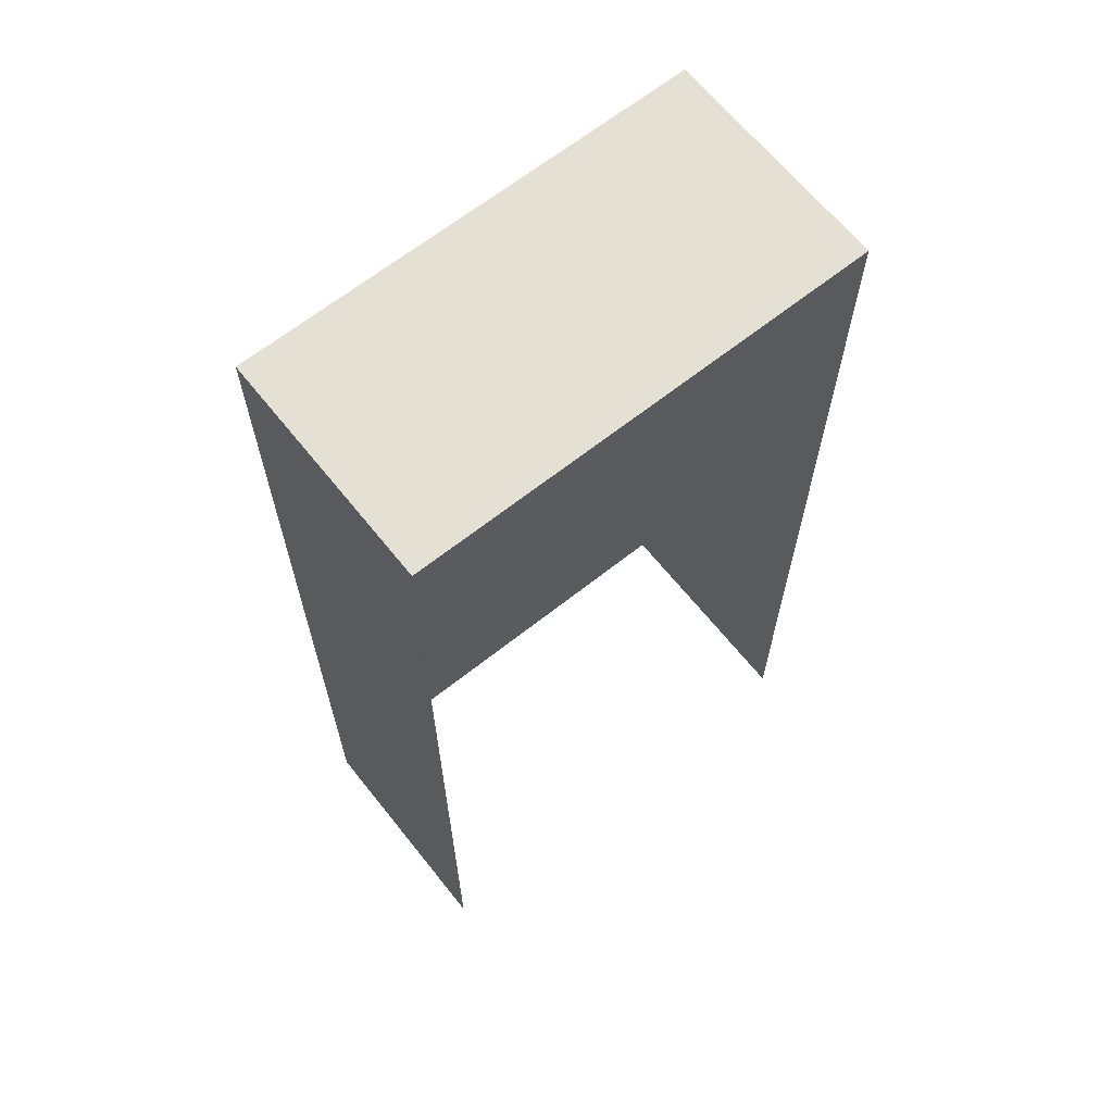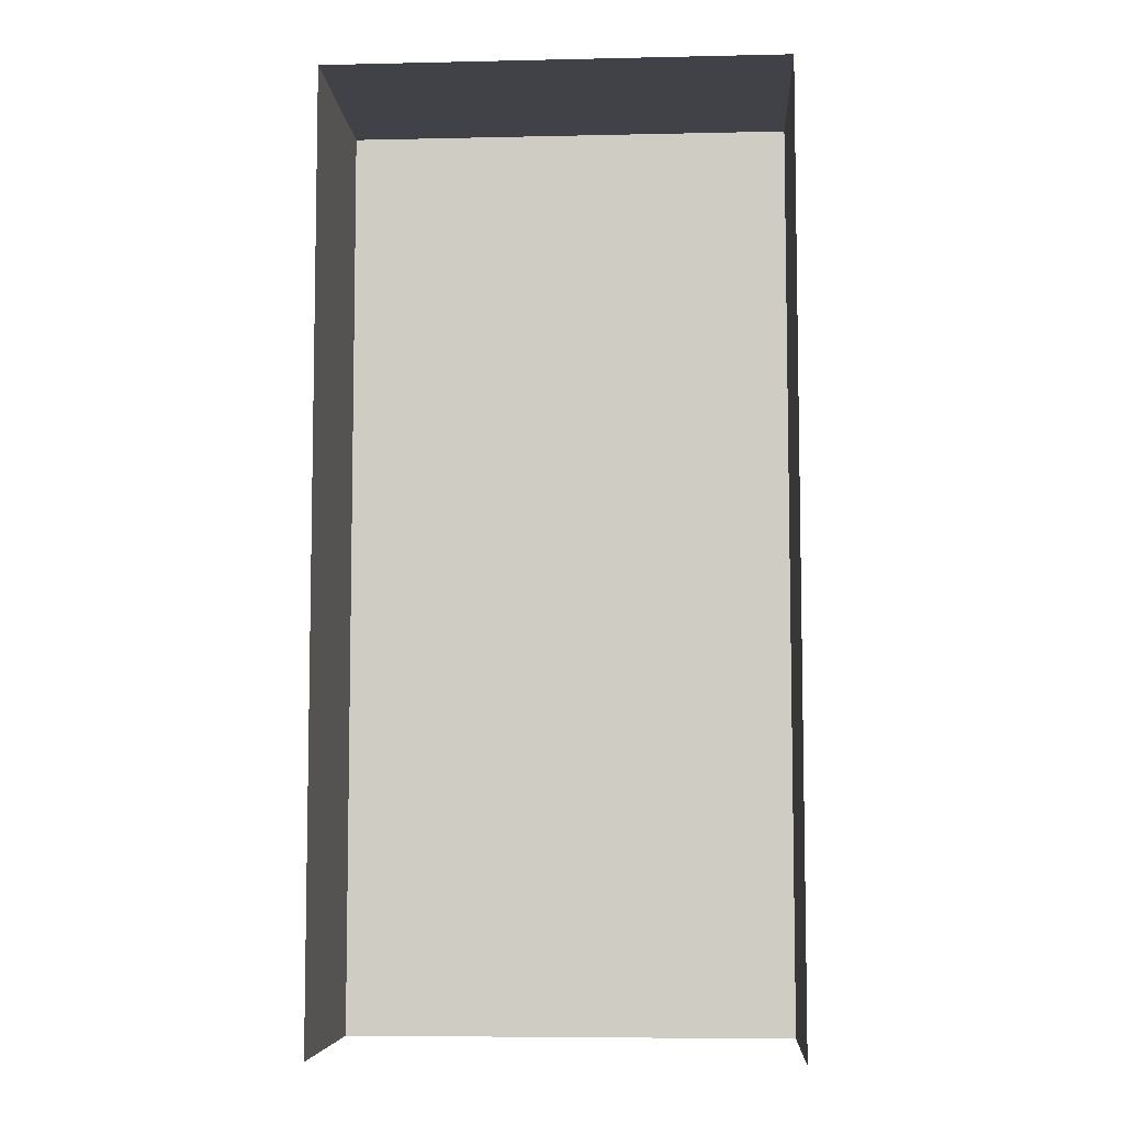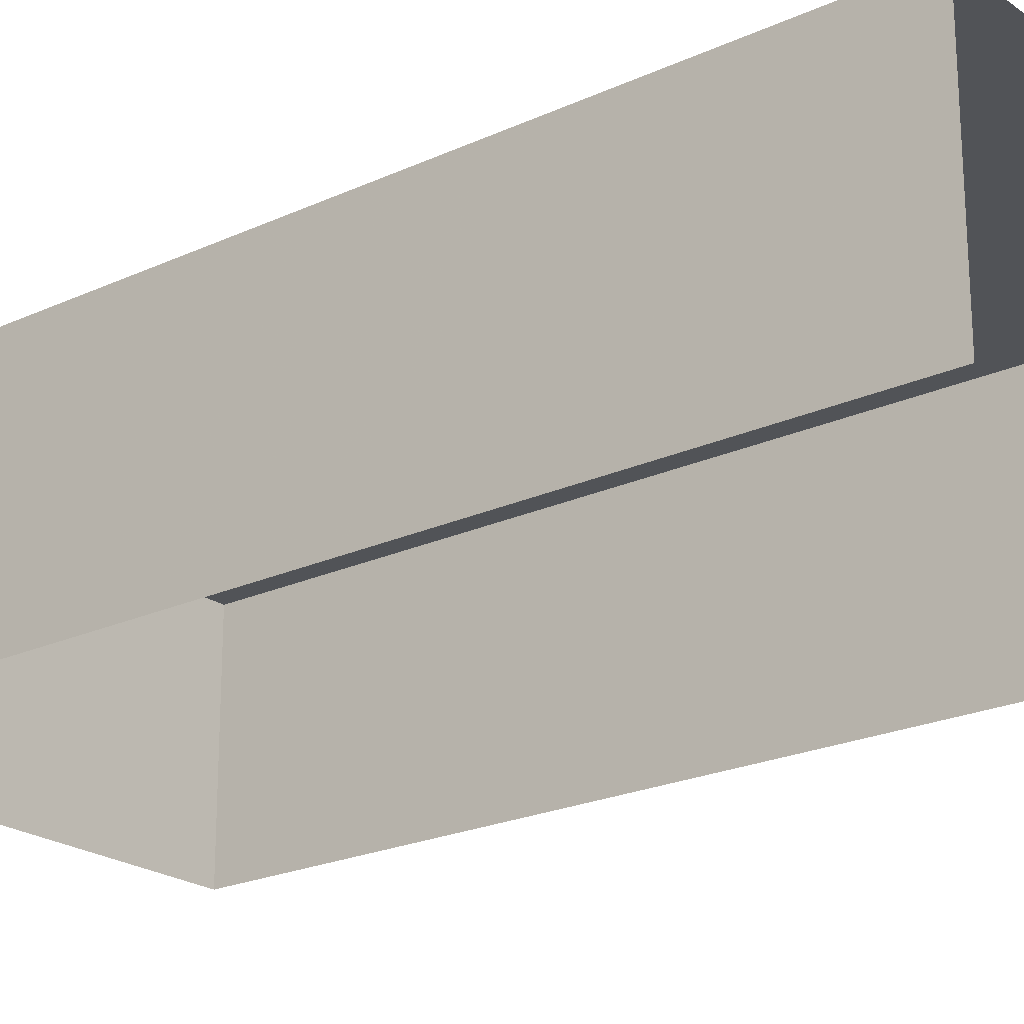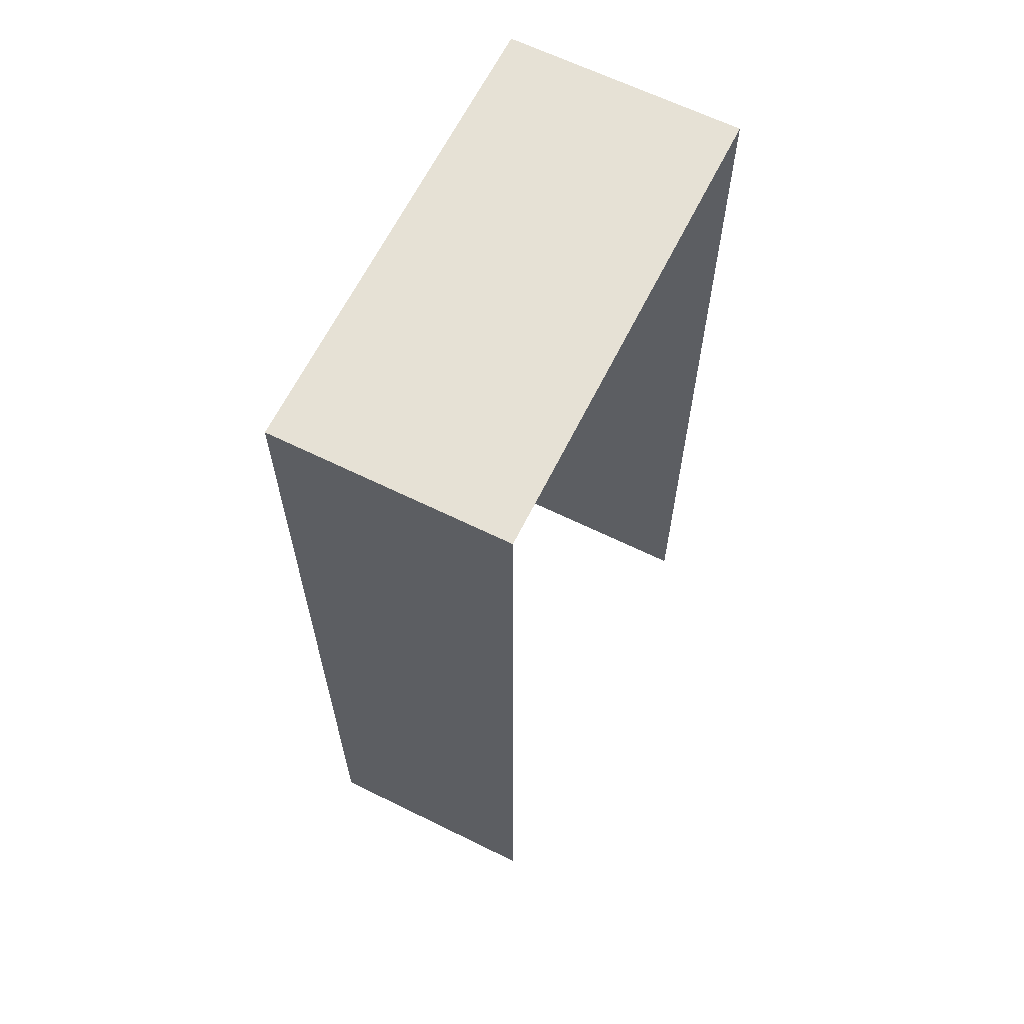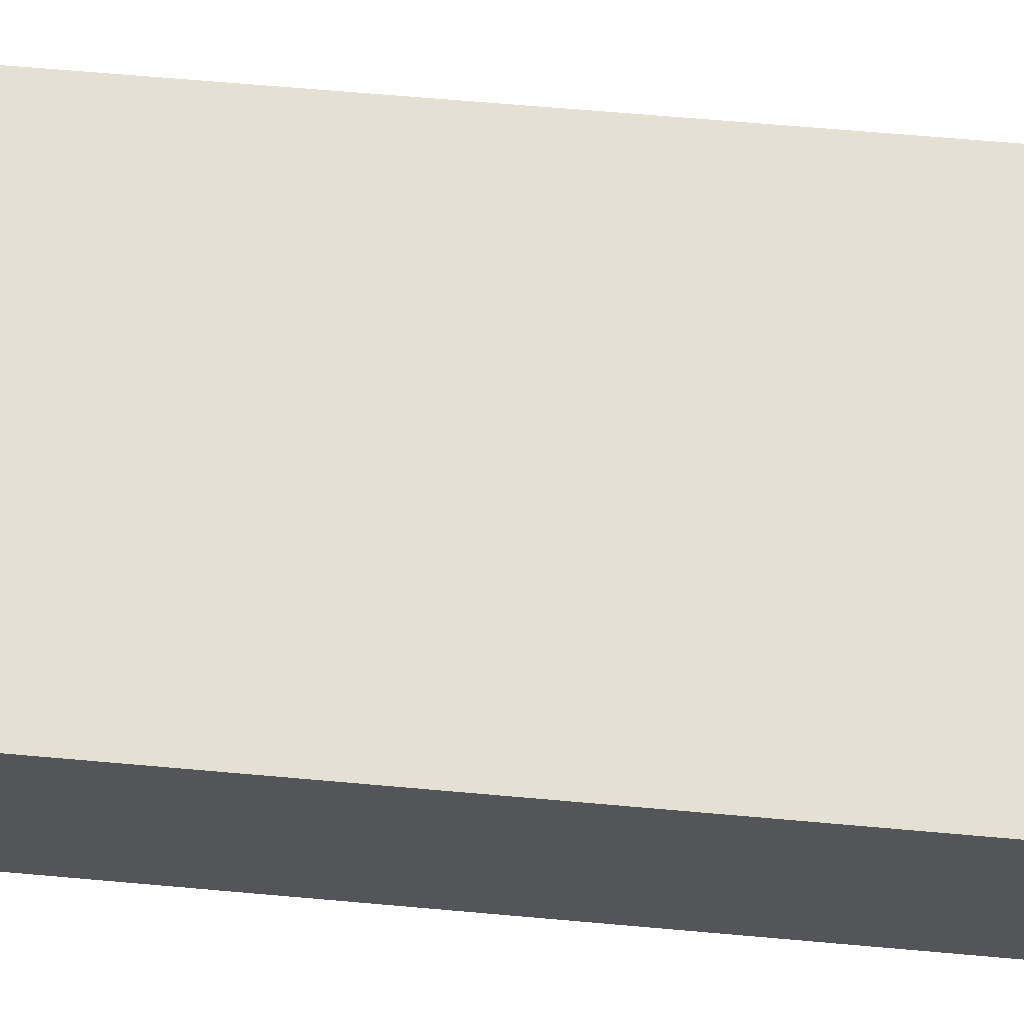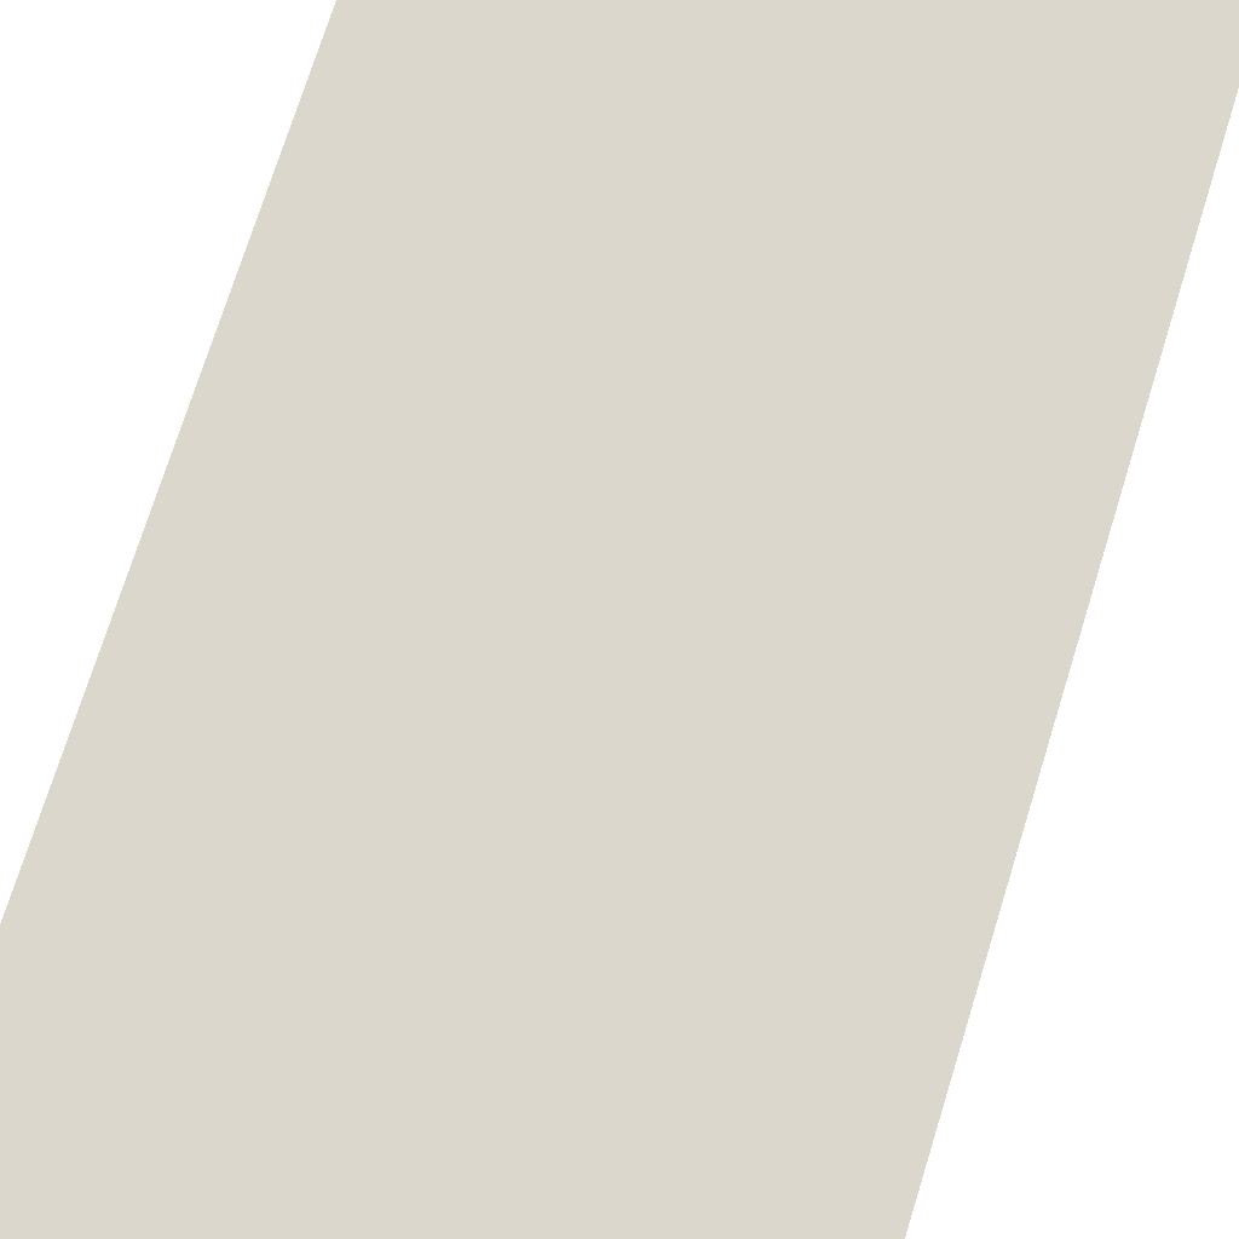
<metadata>
{"format":"obj","ext":"obj","renderer":"f3d","projection":"perspective","resolution":1024,"background":"white","views":[{"elev":65.4,"azim":141.4,"up":"+Y"},{"elev":-6.8,"azim":-176.3,"up":"+Y"},{"elev":-22.1,"azim":-51.2,"up":"+Z"},{"elev":64.3,"azim":116.4,"up":"+Y"},{"elev":65.8,"azim":-84.9,"up":"+Z"},{"elev":73.3,"azim":17.3,"up":"+Z"}]}
</metadata>
<code>
o polygon0.008
v 0.375 1.187 0
v 0.375 1.875 0
v -0.375 0.4373 0
v -0.5 -0.000197 0
v 0.125 0.4373 0
v -0.5 1.062 -0.5
v -0.5 -0.000197 -0.5
v 0.5 -0.000197 0
v 0.5 -0.000197 -0.5
v 0.5 1.062 -0.5
v 0.5 2.062 -0.5
v -0.5 2.062 0
v 0.5 2.062 0
v -0.5 2.062 -0.5
v -0.375 1.875 0
v 0.5 1.062 0
v -0.375 1.062 0
v -0.5 1.062 0
v -0.375 1.187 0
v 0.125 1.062 0
f 16 1 19
f 7 4 18
f 13 12 15
f 11 13 16
f 8 5 3
f 8 16 20
f 13 2 1
f 17 3 5
f 10 16 8
f 4 3 17
f 14 12 13
f 20 19 18
f 12 18 19
f 2 15 19
f 6 18 12
f 20 16 19
f 6 7 18
f 2 13 15
f 10 11 16
f 4 8 3
f 5 8 20
f 16 13 1
f 20 17 5
f 9 10 8
f 18 4 17
f 11 14 13
f 17 20 18
f 15 12 19
f 1 2 19
f 14 6 12

</code>
